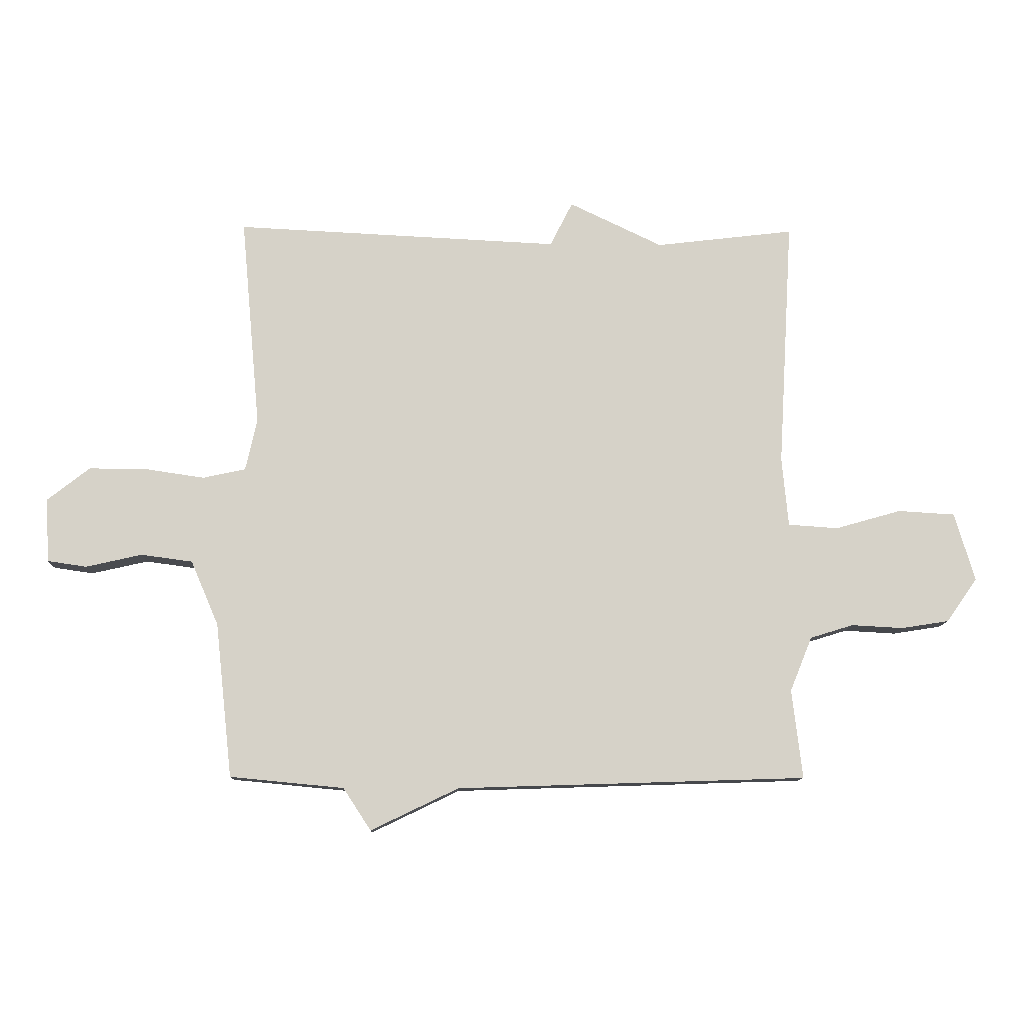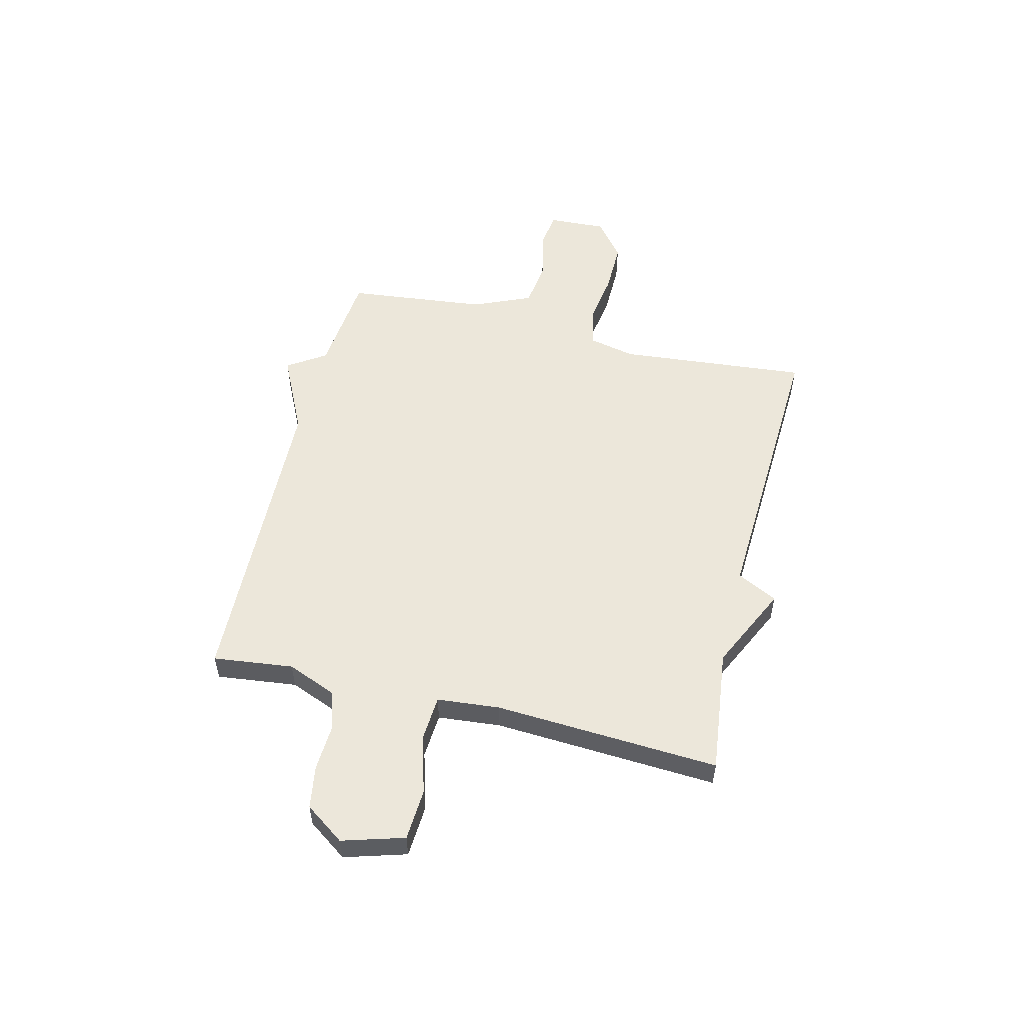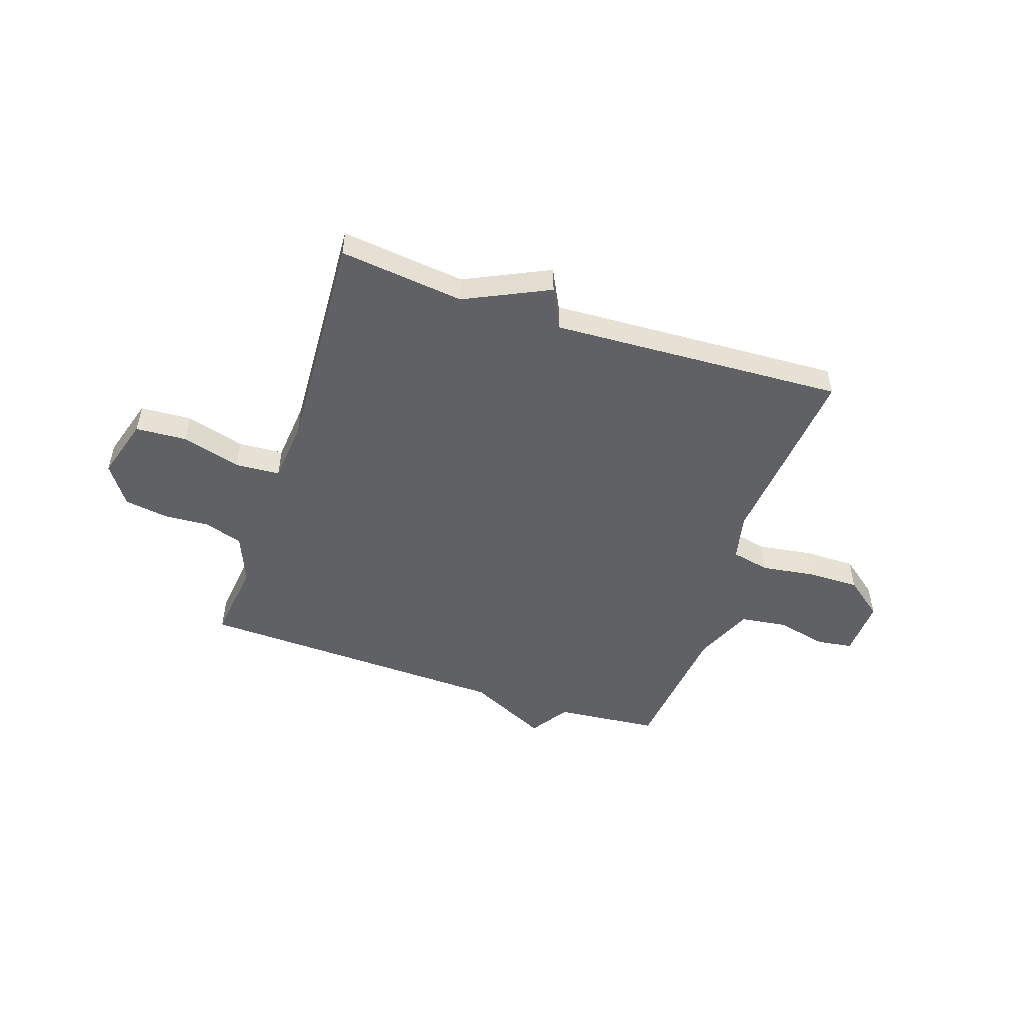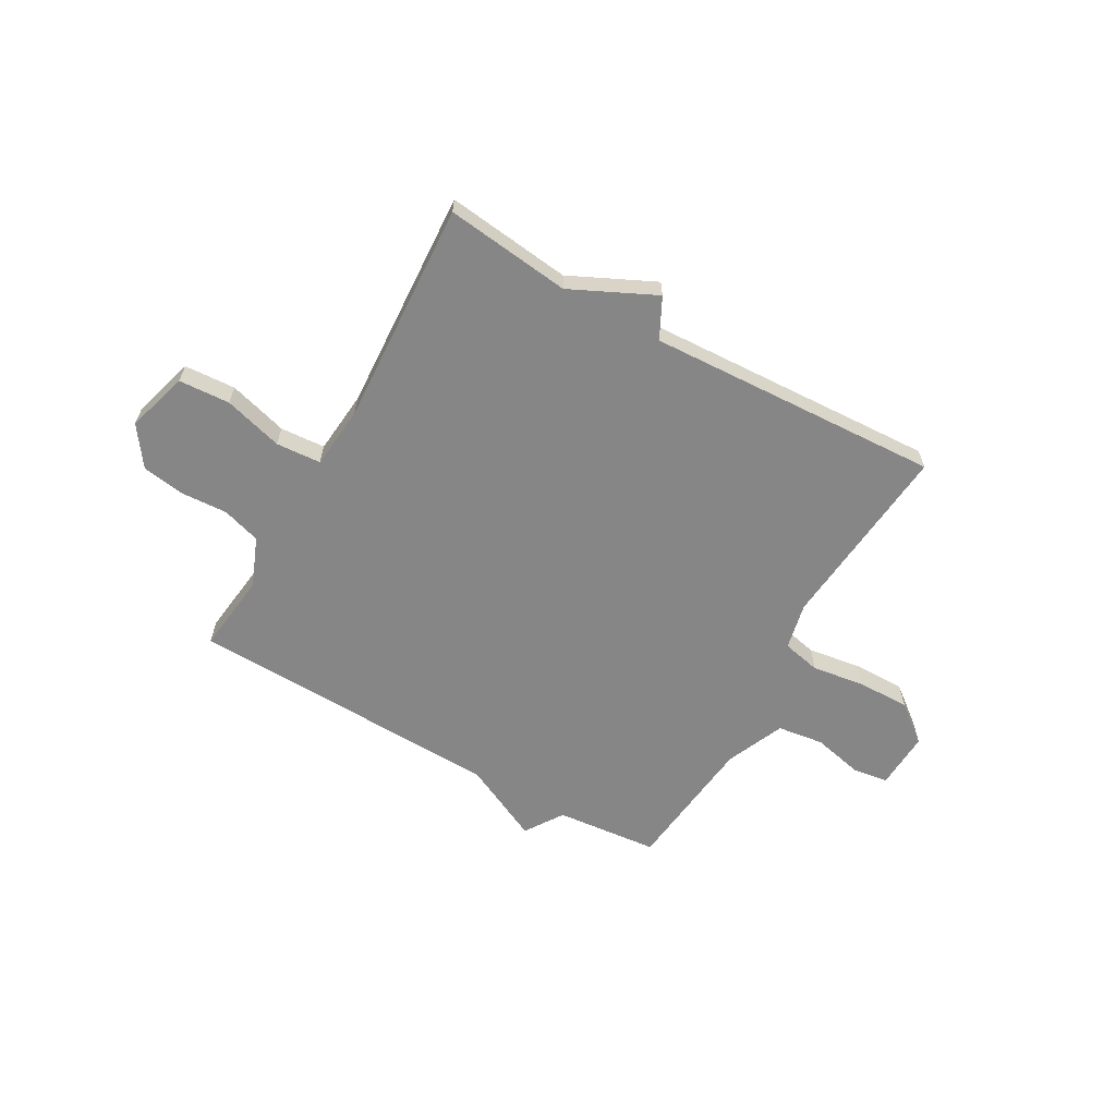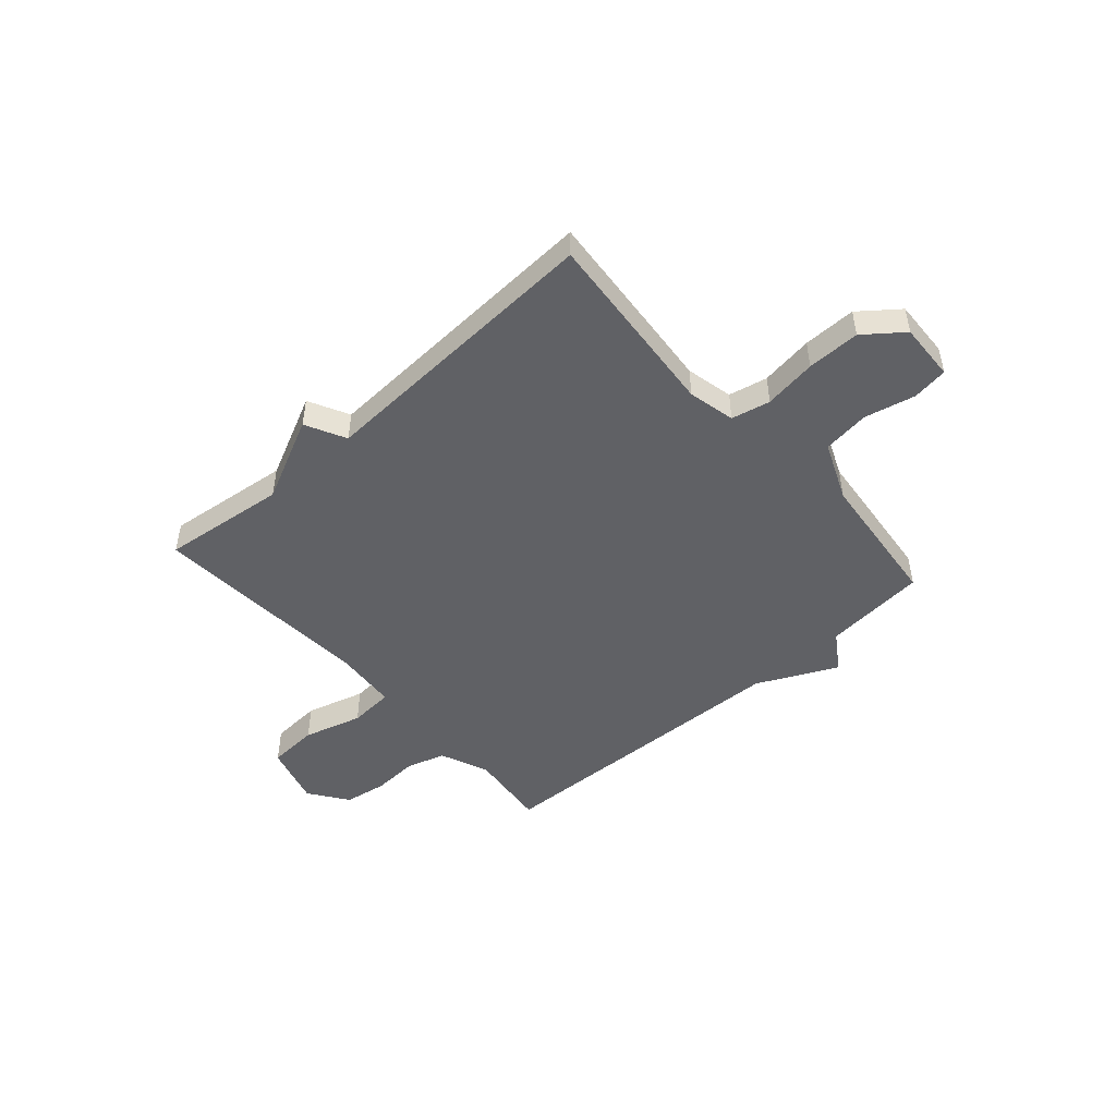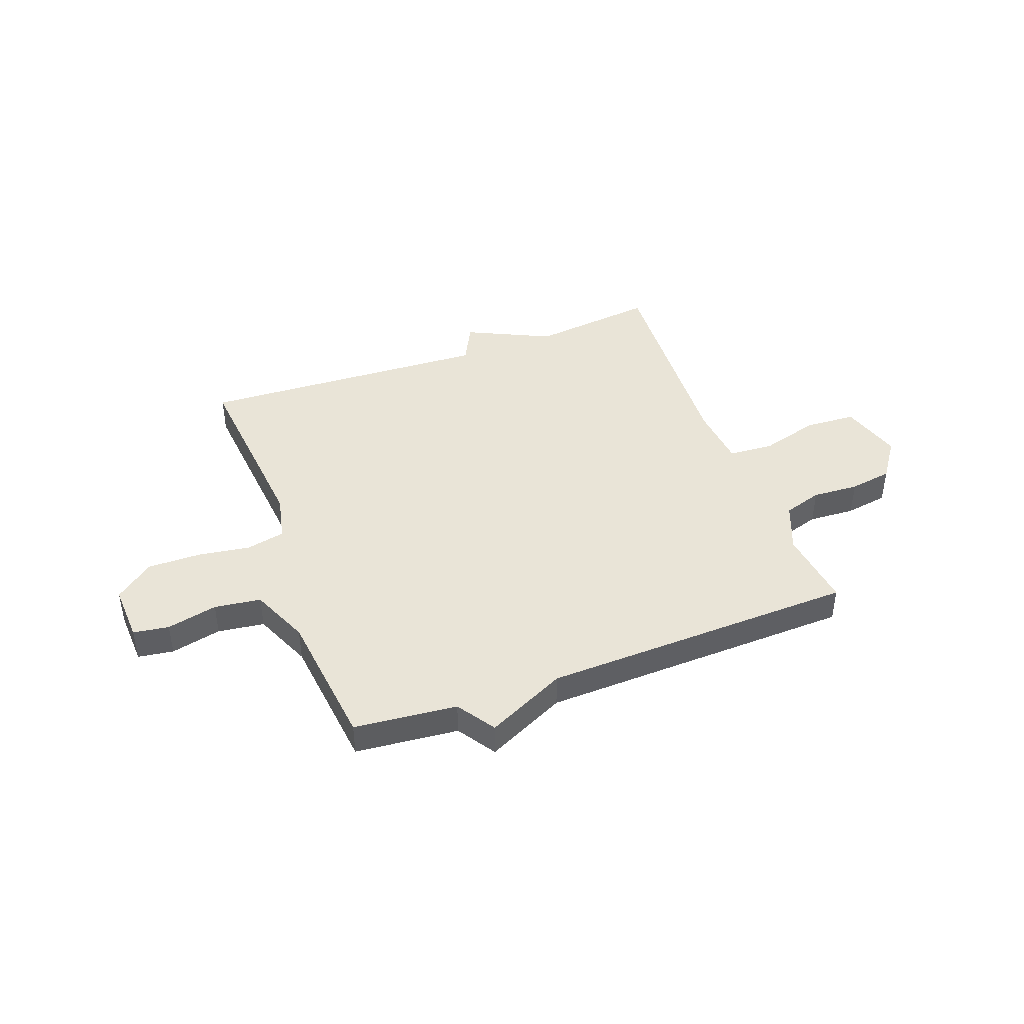
<metadata>
{"format":"obj","ext":"obj","renderer":"f3d","projection":"perspective","resolution":1024,"background":"white","views":[{"elev":-11.2,"azim":178.5,"up":"+Z"},{"elev":54.1,"azim":-76.3,"up":"+Y"},{"elev":-50.3,"azim":-18.6,"up":"+Y"},{"elev":-62.1,"azim":-29.6,"up":"+Y"},{"elev":-48.1,"azim":41.6,"up":"+Y"},{"elev":43.1,"azim":159.6,"up":"+Y"}]}
</metadata>
<code>
v 0.5 0.07 0.5
v 0.467 0.07 0.137
v 0.487 0.07 0.047
v 0.561 0.07 0.031
v 0.662 0.07 0.046
v 0.763 0.07 0.047
v 0.836 0.07 -0.01
v 0.831 0.07 -0.121
v 0.763 0.07 -0.131
v 0.666 0.07 -0.109
v 0.577 0.07 -0.121
v 0.529 0.07 -0.233
v 0.5 0.07 -0.5
v 0.303 0.07 -0.519
v 0.255 0.07 -0.592
v 0.103 0.07 -0.519
v -0.5 0.07 -0.5
v -0.482 0.07 -0.347
v -0.52 0.07 -0.253
v -0.594 0.07 -0.23
v -0.683 0.07 -0.235
v -0.765 0.07 -0.222
v -0.818 0.07 -0.147
v -0.783 0.07 -0.029
v -0.685 0.07 -0.023
v -0.572 0.07 -0.055
v -0.486 0.07 -0.049
v -0.475 0.07 0.071
v -0.5 0.07 0.5
v -0.261 0.07 0.472
v -0.1 0.07 0.549
v -0.061 0.07 0.472
v 0.5 0 0.5
v 0.467 0 0.137
v 0.487 0 0.047
v 0.561 0 0.031
v 0.662 0 0.046
v 0.763 0 0.047
v 0.836 0 -0.01
v 0.831 0 -0.121
v 0.763 0 -0.131
v 0.666 0 -0.109
v 0.577 0 -0.121
v 0.529 0 -0.233
v 0.5 0 -0.5
v 0.303 0 -0.519
v 0.255 0 -0.592
v 0.103 0 -0.519
v -0.5 0 -0.5
v -0.482 0 -0.347
v -0.52 0 -0.253
v -0.594 0 -0.23
v -0.683 0 -0.235
v -0.765 0 -0.222
v -0.818 0 -0.147
v -0.783 0 -0.029
v -0.685 0 -0.023
v -0.572 0 -0.055
v -0.486 0 -0.049
v -0.475 0 0.071
v -0.5 0 0.5
v -0.261 0 0.472
v -0.1 0 0.549
v -0.061 0 0.472
f 30 31 32
f 28 29 30
f 27 28 30 32
f 24 25 26
f 23 24 26
f 22 23 26
f 21 22 26
f 20 21 26
f 19 20 26 27
f 32 1 2
f 27 32 2
f 19 27 2
f 18 19 2
f 14 15 16
f 18 2 3
f 17 18 3
f 16 17 3
f 14 16 3
f 13 14 3
f 12 13 3
f 8 9 10
f 7 8 10
f 6 7 10
f 5 6 10
f 4 5 10
f 4 10 11
f 3 4 11 12
f 64 63 62
f 62 61 60
f 64 62 60 59
f 58 57 56
f 58 56 55
f 58 55 54
f 58 54 53
f 58 53 52
f 59 58 52 51
f 34 33 64
f 34 64 59
f 34 59 51
f 34 51 50
f 48 47 46
f 35 34 50
f 35 50 49
f 35 49 48
f 35 48 46
f 35 46 45
f 35 45 44
f 42 41 40
f 42 40 39
f 42 39 38
f 42 38 37
f 42 37 36
f 43 42 36
f 44 43 36 35
f 1 33 34 2
f 2 34 35 3
f 3 35 36 4
f 4 36 37 5
f 5 37 38 6
f 6 38 39 7
f 7 39 40 8
f 8 40 41 9
f 9 41 42 10
f 10 42 43 11
f 11 43 44 12
f 12 44 45 13
f 13 45 46 14
f 14 46 47 15
f 15 47 48 16
f 16 48 49 17
f 17 49 50 18
f 18 50 51 19
f 19 51 52 20
f 20 52 53 21
f 21 53 54 22
f 22 54 55 23
f 23 55 56 24
f 24 56 57 25
f 25 57 58 26
f 26 58 59 27
f 27 59 60 28
f 28 60 61 29
f 29 61 62 30
f 30 62 63 31
f 31 63 64 32
f 32 64 33 1

</code>
